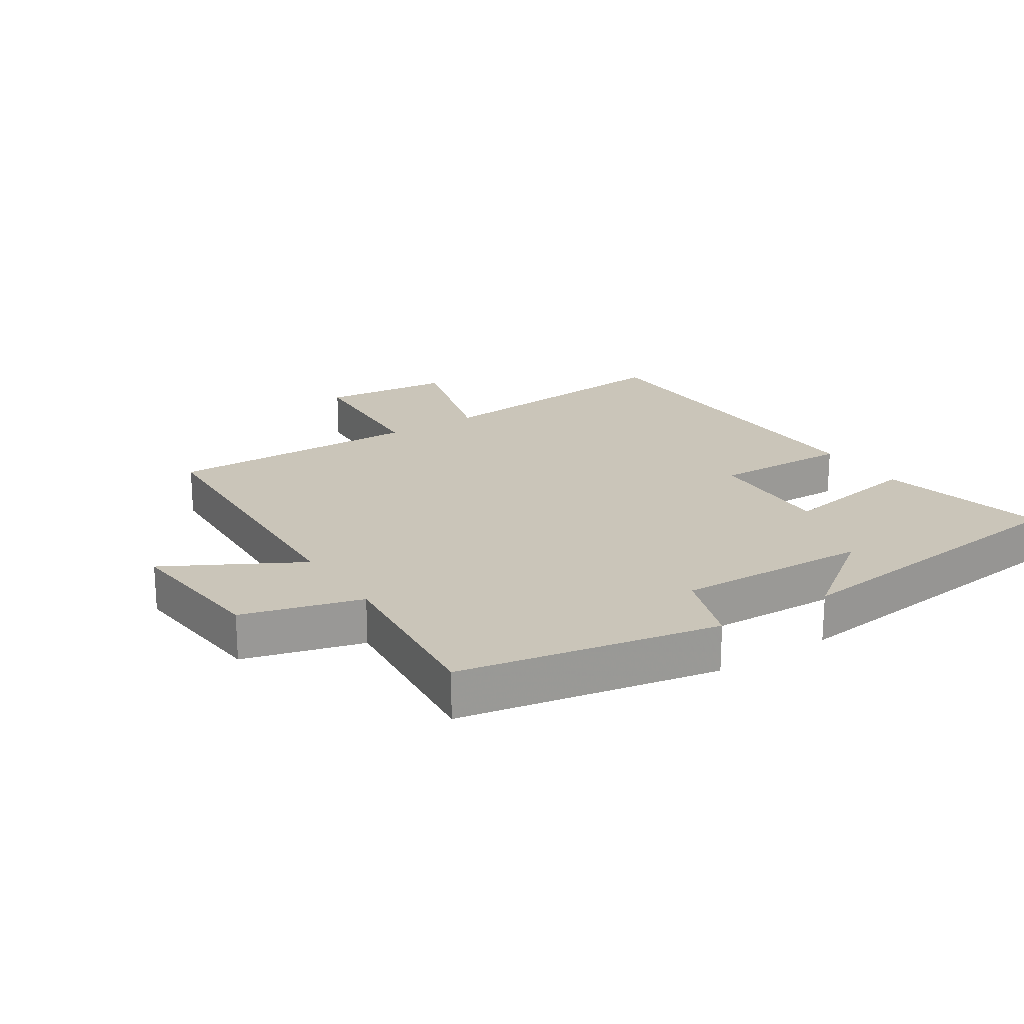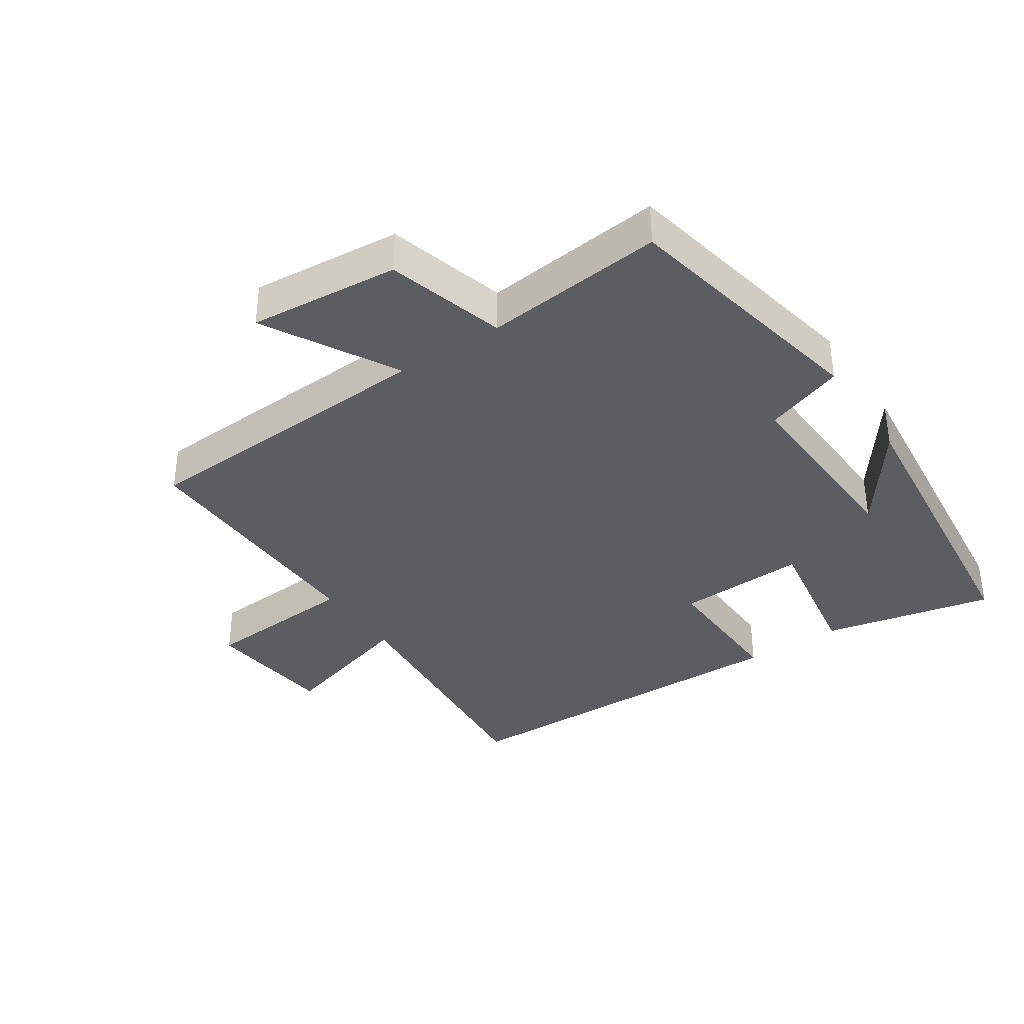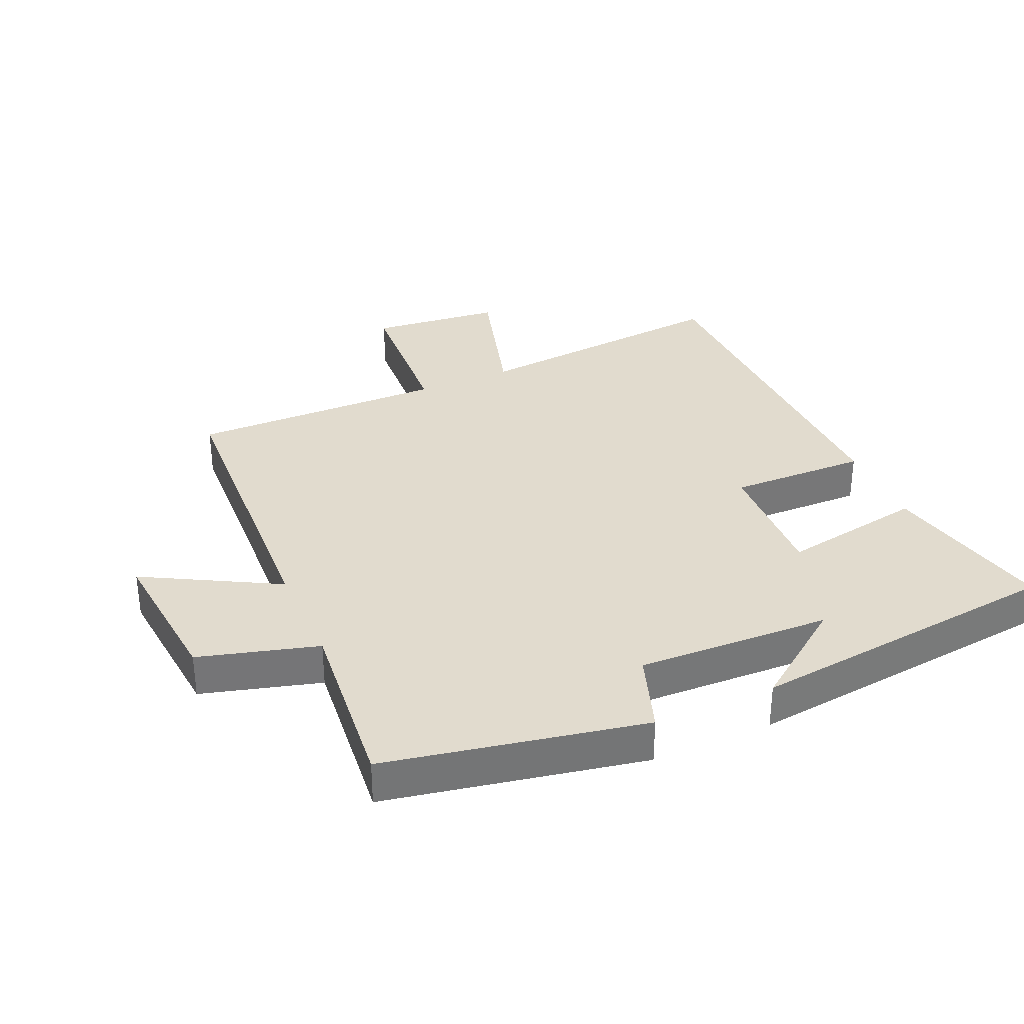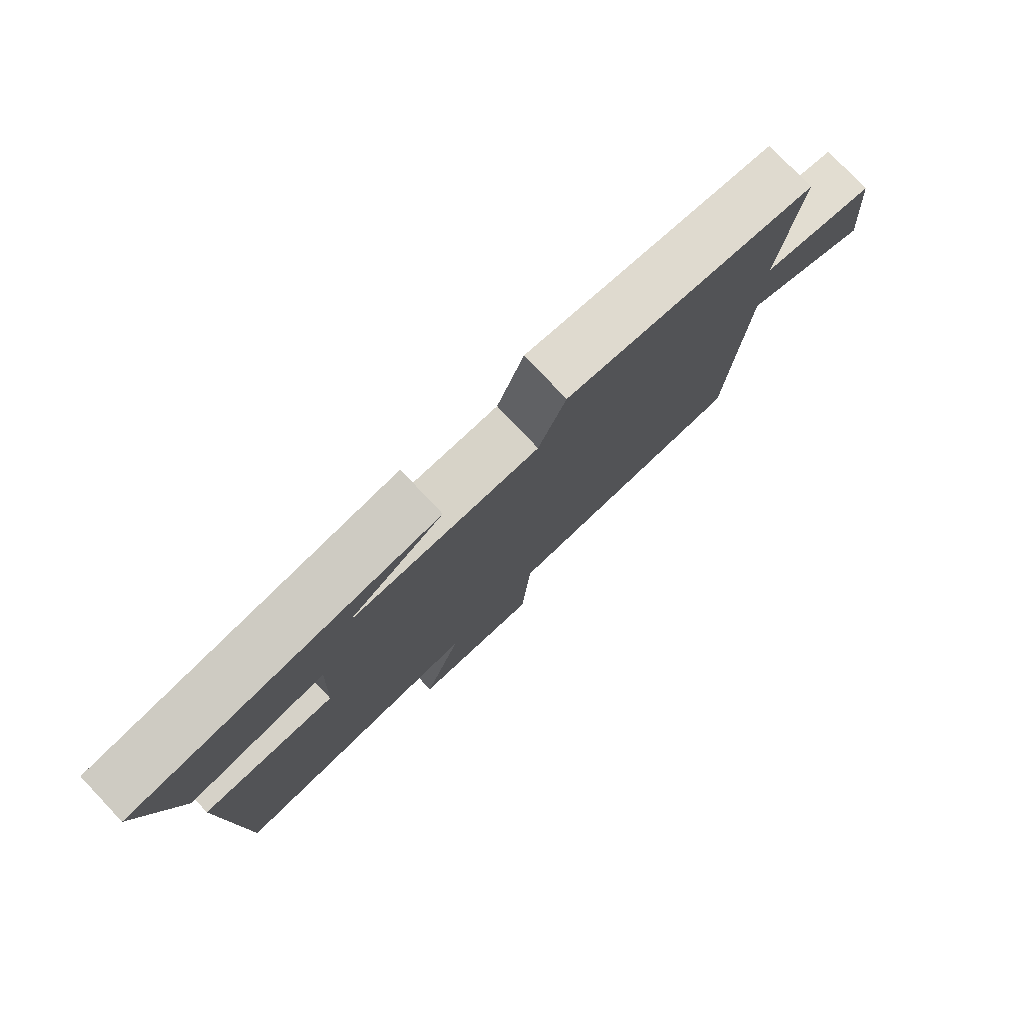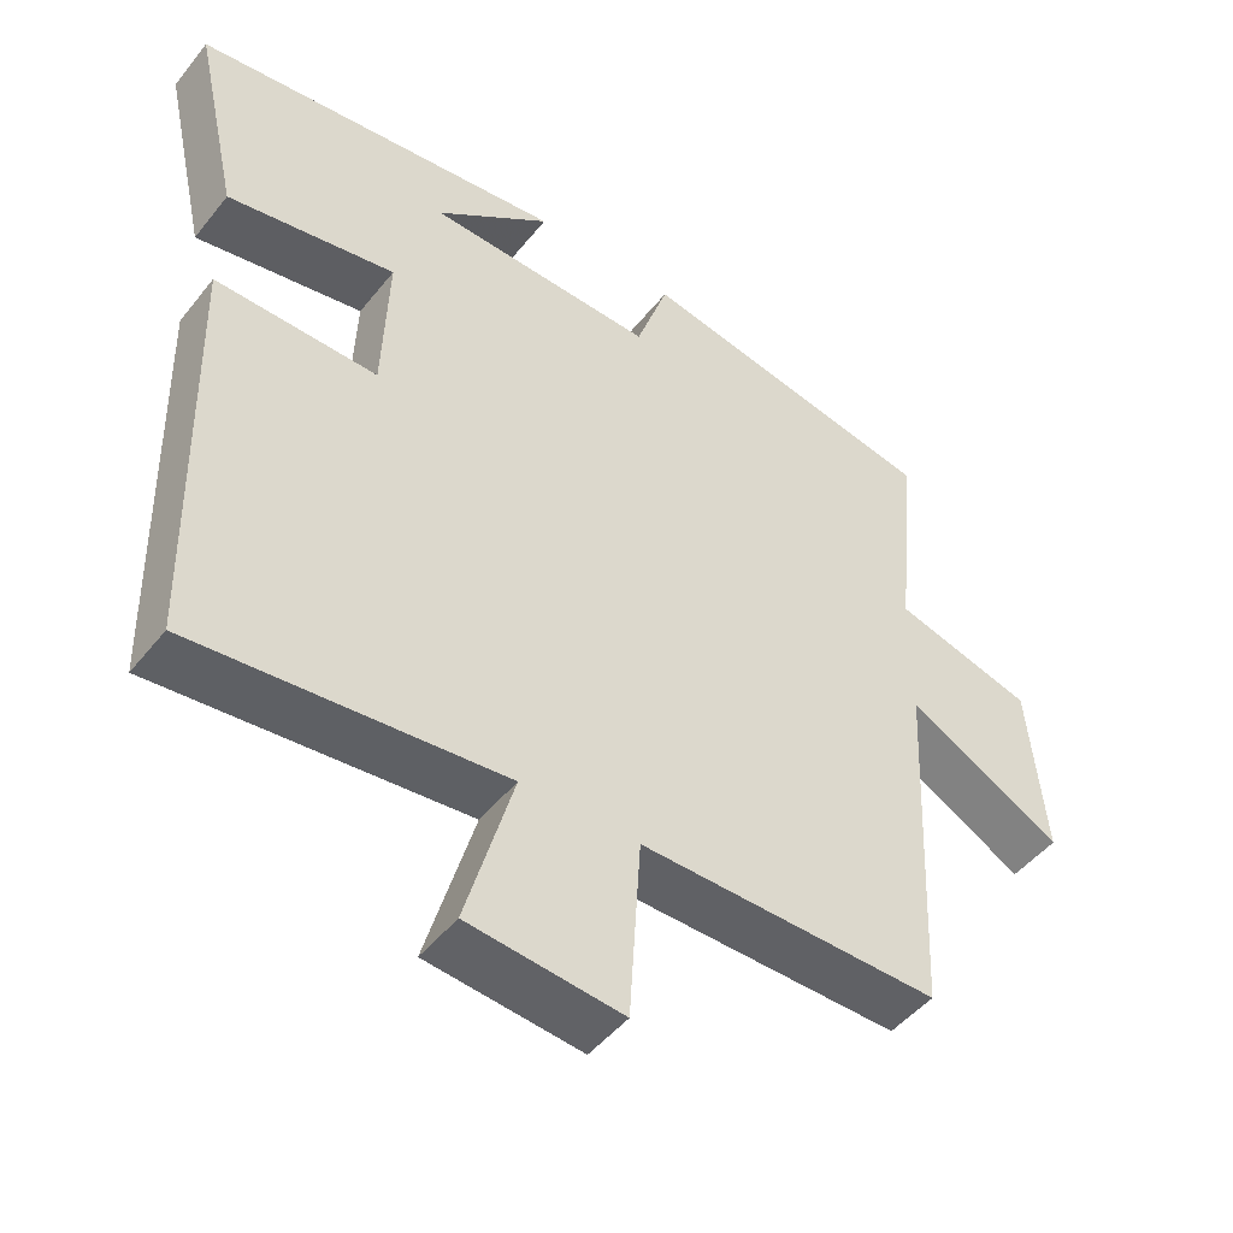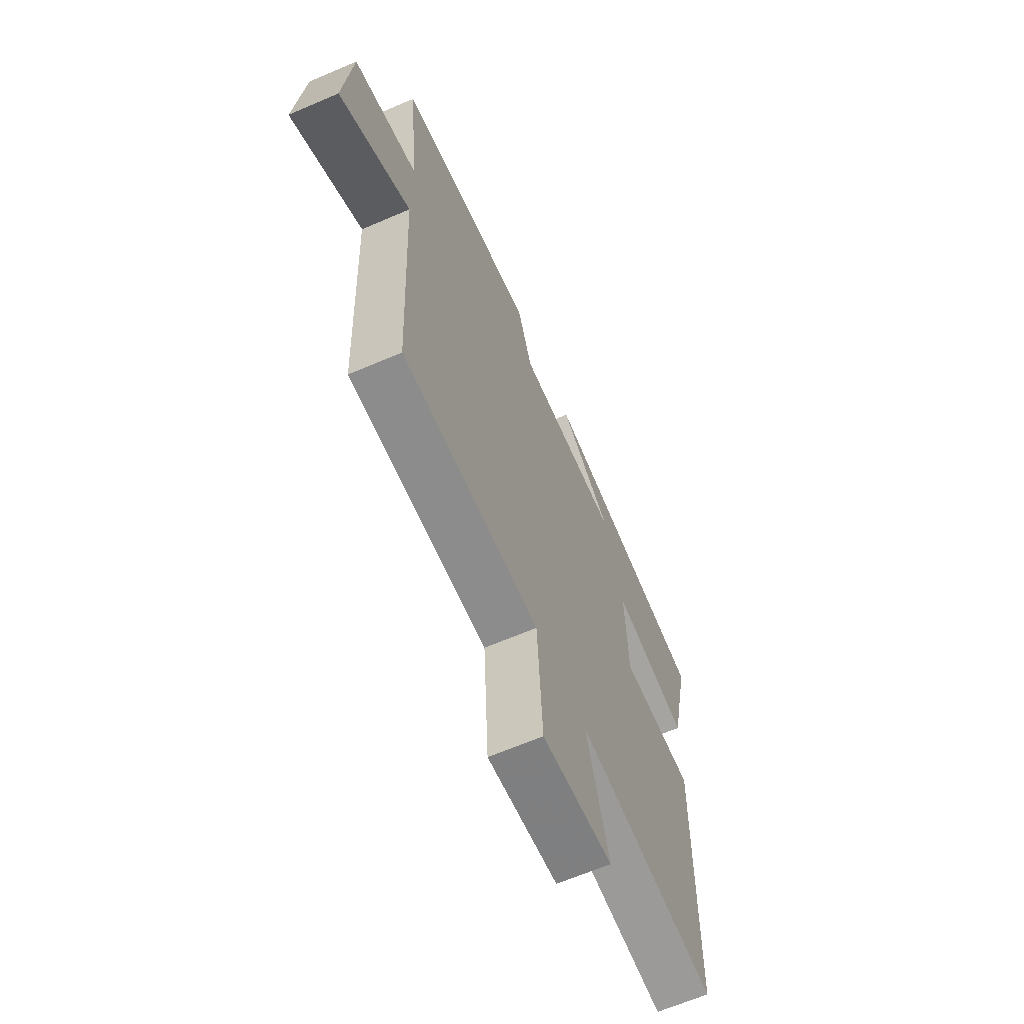
<metadata>
{"format":"obj","ext":"obj","renderer":"f3d","projection":"perspective","resolution":1024,"background":"white","views":[{"elev":20.7,"azim":-33.3,"up":"+Y"},{"elev":-36.6,"azim":-56.0,"up":"+Y"},{"elev":33.9,"azim":-23.9,"up":"+Y"},{"elev":79.1,"azim":136.5,"up":"+Z"},{"elev":-47.6,"azim":143.5,"up":"+Z"},{"elev":-65.1,"azim":-66.6,"up":"+Z"}]}
</metadata>
<code>
v -0.478 0.07 -0.507
v -0.5 0.07 -0.032
v -0.707 0.07 -0.146
v -0.685 0.07 0.088
v -0.5 0.07 0.14
v -0.528 0.07 0.421
v -0.126 0.07 0.5
v -0.083 0.07 0.376
v 0.219 0.07 0.388
v 0.066 0.07 0.5
v 0.559 0.07 0.445
v 0.5 0.07 0.179
v 0.277 0.07 0.217
v 0.285 0.07 0.015
v 0.5 0.07 0.021
v 0.488 0.07 -0.537
v 0.077 0.07 -0.5
v 0.14 0.07 -0.72
v -0.064 0.07 -0.742
v -0.079 0.07 -0.5
v -0.478 0 -0.507
v -0.5 0 -0.032
v -0.707 0 -0.146
v -0.685 0 0.088
v -0.5 0 0.14
v -0.528 0 0.421
v -0.126 0 0.5
v -0.083 0 0.376
v 0.219 0 0.388
v 0.066 0 0.5
v 0.559 0 0.445
v 0.5 0 0.179
v 0.277 0 0.217
v 0.285 0 0.015
v 0.5 0 0.021
v 0.488 0 -0.537
v 0.077 0 -0.5
v 0.14 0 -0.72
v -0.064 0 -0.742
v -0.079 0 -0.5
f 17 18 19 20
f 14 15 16 17
f 13 14 17 20
f 11 12 13
f 9 10 11
f 9 11 13
f 8 9 13 20
f 5 6 7 8
f 2 3 4 5
f 5 8 20
f 1 2 5 20
f 40 39 38 37
f 37 36 35 34
f 40 37 34 33
f 33 32 31
f 31 30 29
f 33 31 29
f 40 33 29 28
f 28 27 26 25
f 25 24 23 22
f 40 28 25
f 40 25 22 21
f 1 21 22 2
f 2 22 23 3
f 3 23 24 4
f 4 24 25 5
f 5 25 26 6
f 6 26 27 7
f 7 27 28 8
f 8 28 29 9
f 9 29 30 10
f 10 30 31 11
f 11 31 32 12
f 12 32 33 13
f 13 33 34 14
f 14 34 35 15
f 15 35 36 16
f 16 36 37 17
f 17 37 38 18
f 18 38 39 19
f 19 39 40 20
f 20 40 21 1

</code>
